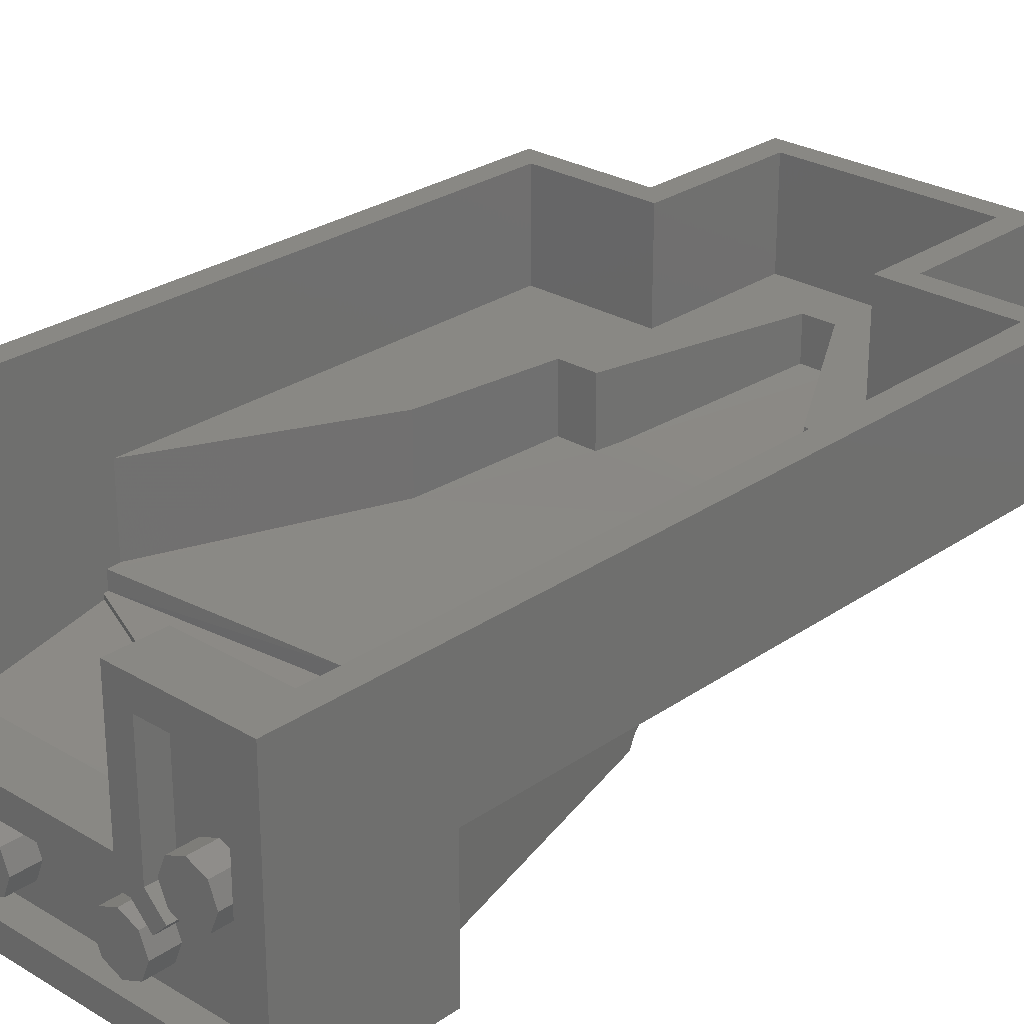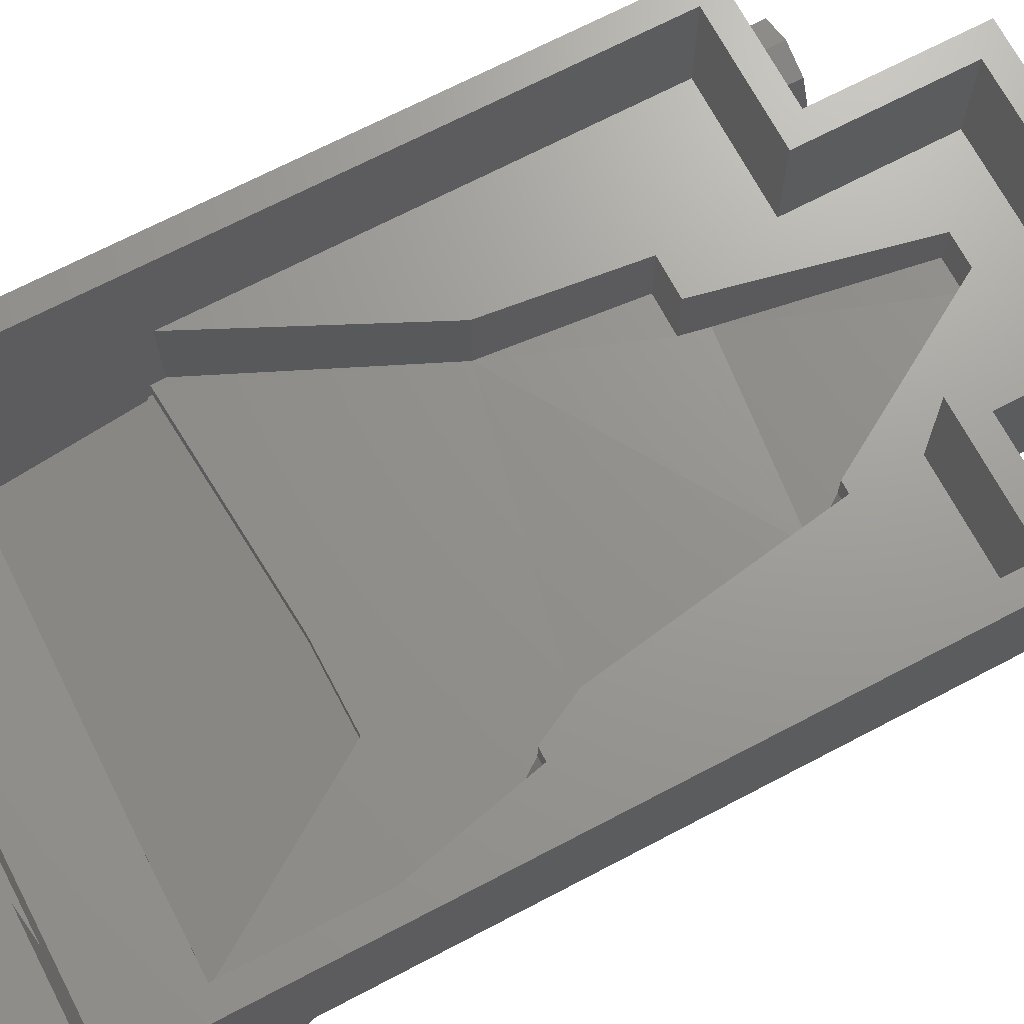
<metadata>
{"format":"stl","ext":"stl","renderer":"f3d","projection":"perspective","resolution":1024,"background":"white","views":[{"elev":26.8,"azim":-137.0,"up":"+Z"},{"elev":69.3,"azim":-117.7,"up":"+Z"}]}
</metadata>
<code>
# stl→obj: 425 verts, 612 faces
v -1.04 5.76 0
v -1.087 5.76 -0.1131
v -1.2 5.76 0
v -1.2 5.76 -0.16
v -1.313 5.76 -0.1131
v -1.36 5.76 -0
v -1.313 5.76 0.1131
v -1.2 5.76 0.16
v -1.087 5.76 0.1131
v -0.64 5.76 -0.4
v -0.6869 5.76 -0.5131
v -0.8 5.76 -0.4
v -0.8 5.76 -0.56
v -0.9131 5.76 -0.5131
v -0.96 5.76 -0.4
v -0.9131 5.76 -0.2869
v -0.8 5.76 -0.24
v -0.6869 5.76 -0.2869
v 0.16 5.76 -0.4
v 0.1131 5.76 -0.5131
v 0 5.76 -0.4
v 0 5.76 -0.56
v -0.1131 5.76 -0.5131
v -0.16 5.76 -0.4
v -0.1131 5.76 -0.2869
v -0 5.76 -0.24
v 0.1131 5.76 -0.2869
v 0.96 5.76 -0.4
v 0.9131 5.76 -0.5131
v 0.8 5.76 -0.4
v 0.8 5.76 -0.56
v 0.6869 5.76 -0.5131
v 0.64 5.76 -0.4
v 0.6869 5.76 -0.2869
v 0.8 5.76 -0.24
v 0.9131 5.76 -0.2869
v 1.36 5.76 0
v 1.313 5.76 -0.1131
v 1.2 5.76 0
v 1.2 5.76 -0.16
v 1.087 5.76 -0.1131
v 1.04 5.76 -0
v 1.087 5.76 0.1131
v 1.2 5.76 0.16
v 1.313 5.76 0.1131
v -0.6208 1.388 -0.0012
v -0.76 1.624 -0.334
v -0.6968 1.516 -0.3288
v 0.5612 1.604 -0.3336
v 0.5612 1.604 0
v 0.5424 1.516 -0.3288
v 0.0392 3.735 -0.4452
v 1.54 3.841 -0.4508
v 0.9212 2.544 -0.3828
v 0.8112 1.604 -0.3336
v -0.4664 4.8 -0.7908
v 1.6 4.8 -0.7908
v -0.29 4.533 -0.732
v 0.9212 2.544 0
v 1.54 3.841 0
v 1.6 3.841 0
v 0.4968 1.684 0.15
v 0.4968 1.684 -0.2576
v 0.462 1.524 -0.2492
v 0.0284 0.46 0.15
v -0.5856 1.488 0
v -0.5856 1.488 0.15
v -0.6836 1.652 -0.2448
v -0.6572 1.488 0.15
v -0.6572 1.488 0
v -0.8892 2.935 0.15
v -1.035 3.221 0
v -1.035 3.221 0.15
v -1.45 4.681 -0.4148
v -1.45 4.681 0.15
v -1.171 3.474 -0.3512
v -1.113 3.221 0.15
v -1.45 1.108 0.15
v -0.4204 4.88 -0.6968
v -1.18 4.88 -0.6968
v -0.2368 4.599 -0.6344
v -1.45 5.44 -0.72
v -1.45 4.88 -0.72
v -0.4204 4.88 -0.72
v -1.45 4.88 -0.4252
v 1.45 3.917 -0.3748
v 1.45 3.944 -0.4892
v 1.45 3.919 -0.4836
v 1.45 4.849 -0.72
v 1.45 3.944 -0.5192
v 1.45 5.44 0.8
v 1.45 5.44 -0.72
v 1.45 3.837 -0.37
v 1.45 3.837 0.15
v -0.2368 4.599 -0.6644
v 0.8432 2.566 -0.304
v 0.0364 3.815 -0.4608
v 0.0364 3.815 -0.3692
v 0.2284 0.46 -0.1184
v 0.0284 0.46 -0.1184
v -1.6 0.96 0
v -0.7228 1.388 -0.0012
v -0.8 0.96 0
v -0.8 0 0
v -0.4636 4.8 -0.7608
v -0.29 4.533 -0.702
v 1.503 3.838 -0.5776
v 1.6 3.841 -0.5784
v 1.503 3.838 -0.5476
v -0.9664 2.91 -0.402
v -0.9664 2.91 0
v -1.174 3.132 0
v -1.079 3.132 0
v 0.74 1.684 -0.2576
v -0.24 0 0.4
v -0.24 -0.16 0.4
v -0.2869 -0.16 0.5131
v -0.2869 0 0.5131
v -0.4 -0.16 0.56
v -0.4 0 0.56
v -0.5131 -0.16 0.5131
v -0.5131 0 0.5131
v -0.56 -0.16 0.4
v -0.56 0 0.4
v -0.5131 -0.16 0.2869
v -0.5131 0 0.2869
v -0.4 -0.16 0.24
v -0.4 0 0.24
v -0.2869 -0.16 0.2869
v -0.2869 0 0.2869
v -0.16 -0.16 0.4
v -0.16 0 0.4
v -0.2303 0 0.5697
v -0.2303 -0.16 0.5697
v -0.4 0 0.64
v -0.4 -0.16 0.64
v -0.5697 0 0.5697
v -0.5697 -0.16 0.5697
v -0.64 0 0.4
v -0.64 -0.16 0.4
v -0.5697 0 0.2303
v -0.5697 -0.16 0.2303
v -0.4 0 0.16
v -0.4 -0.16 0.16
v -0.2303 0 0.2303
v -0.2303 -0.16 0.2303
v 0.56 0 0.4
v 0.56 -0.16 0.4
v 0.5131 -0.16 0.5131
v 0.5131 0 0.5131
v 0.4 -0.16 0.56
v 0.4 0 0.56
v 0.2869 -0.16 0.5131
v 0.2869 0 0.5131
v 0.24 -0.16 0.4
v 0.24 0 0.4
v 0.2869 -0.16 0.2869
v 0.2869 0 0.2869
v 0.4 -0.16 0.24
v 0.4 0 0.24
v 0.5131 -0.16 0.2869
v 0.5131 0 0.2869
v 0.64 -0.16 0.4
v 0.64 0 0.4
v 0.5697 0 0.5697
v 0.5697 -0.16 0.5697
v 0.4 0 0.64
v 0.4 -0.16 0.64
v 0.2303 0 0.5697
v 0.2303 -0.16 0.5697
v 0.16 0 0.4
v 0.16 -0.16 0.4
v 0.2303 0 0.2303
v 0.2303 -0.16 0.2303
v 0.4 0 0.16
v 0.4 -0.16 0.16
v 0.5697 0 0.2303
v 0.5697 -0.16 0.2303
v 1.36 0.96 0.4
v 1.36 0.8 0.4
v 1.313 0.8 0.5131
v 1.313 0.96 0.5131
v 1.2 0.8 0.56
v 1.2 0.96 0.56
v 1.087 0.8 0.5131
v 1.087 0.96 0.5131
v 1.04 0.8 0.4
v 1.04 0.96 0.4
v 1.087 0.8 0.2869
v 1.087 0.96 0.2869
v 1.2 0.8 0.24
v 1.2 0.96 0.24
v 1.313 0.8 0.2869
v 1.313 0.96 0.2869
v 1.44 0.8 0.4
v 1.44 0.96 0.4
v 1.37 0.96 0.5697
v 1.37 0.8 0.5697
v 1.2 0.96 0.64
v 1.2 0.8 0.64
v 1.03 0.96 0.5697
v 1.03 0.8 0.5697
v 0.96 0.96 0.4
v 0.96 0.8 0.4
v 1.03 0.96 0.2303
v 1.03 0.8 0.2303
v 1.2 0.96 0.16
v 1.2 0.8 0.16
v 1.37 0.96 0.2303
v 1.37 0.8 0.2303
v -1.04 0.96 0.4
v -1.04 0.8 0.4
v -1.087 0.8 0.5131
v -1.087 0.96 0.5131
v -1.2 0.8 0.56
v -1.2 0.96 0.56
v -1.313 0.8 0.5131
v -1.313 0.96 0.5131
v -1.36 0.8 0.4
v -1.36 0.96 0.4
v -1.313 0.8 0.2869
v -1.313 0.96 0.2869
v -1.2 0.8 0.24
v -1.2 0.96 0.24
v -1.087 0.8 0.2869
v -1.087 0.96 0.2869
v -0.96 0.8 0.4
v -0.96 0.96 0.4
v -1.03 0.96 0.5697
v -1.03 0.8 0.5697
v -1.2 0.96 0.64
v -1.2 0.8 0.64
v -1.37 0.96 0.5697
v -1.37 0.8 0.5697
v -1.44 0.96 0.4
v -1.44 0.8 0.4
v -1.37 0.96 0.2303
v -1.37 0.8 0.2303
v -1.2 0.96 0.16
v -1.2 0.8 0.16
v -1.03 0.96 0.2303
v -1.03 0.8 0.2303
v -1.04 5.6 0
v -1.087 5.6 -0.1131
v -1.2 5.6 -0.16
v -1.313 5.6 -0.1131
v -1.36 5.6 -0
v -1.313 5.6 0.1131
v -1.2 5.6 0.16
v -1.087 5.6 0.1131
v -0.64 5.6 -0.4
v -0.6869 5.6 -0.5131
v -0.8 5.6 -0.56
v -0.9131 5.6 -0.5131
v -0.96 5.6 -0.4
v -0.9131 5.6 -0.2869
v -0.8 5.6 -0.24
v -0.6869 5.6 -0.2869
v 0.16 5.6 -0.4
v 0.1131 5.6 -0.5131
v 0 5.6 -0.56
v -0.1131 5.6 -0.5131
v -0.16 5.6 -0.4
v -0.1131 5.6 -0.2869
v -0 5.6 -0.24
v 0.1131 5.6 -0.2869
v 0.96 5.6 -0.4
v 0.9131 5.6 -0.5131
v 0.8 5.6 -0.56
v 0.6869 5.6 -0.5131
v 0.64 5.6 -0.4
v 0.6869 5.6 -0.2869
v 0.8 5.6 -0.24
v 0.9131 5.6 -0.2869
v 1.36 5.6 0
v 1.313 5.6 -0.1131
v 1.2 5.6 -0.16
v 1.087 5.6 -0.1131
v 1.04 5.6 -0
v 1.087 5.6 0.1131
v 1.2 5.6 0.16
v 1.313 5.6 0.1131
v 1.44 5.6 -0.64
v 0.96 5.6 -0.16
v 0.96 5.6 0.64
v 1.44 5.6 0.64
v -1.44 5.6 -0.64
v -0.96 5.6 -0.16
v -1.44 5.6 0.64
v -0.96 5.6 0.64
v -0.8 5.76 0
v 0.8 5.76 0
v 0.96 5.76 -0.16
v -0.96 5.76 -0.16
v 1.6 5.76 -0.8
v 1.44 5.76 -0.64
v 1.44 5.76 0.64
v 1.6 5.76 0.8
v -1.6 5.76 -0.8
v -1.44 5.76 -0.64
v 0.8 5.76 0.8
v 0.96 5.76 0.64
v -1.6 5.76 0.8
v -1.44 5.76 0.64
v -0.96 5.76 0.64
v -0.8 5.76 0.8
v -0.0168 0.38 0
v -0.0168 0.38 -0.1892
v 0.2924 0.38 0
v 0.2924 0.38 -0.1892
v -1.232 3.432 -0.4292
v -1.244 3.432 -0.4292
v -1.56 4.8 -0.5012
v -1.224 4.8 -0.5012
v -0.5444 3.735 -0.4452
v 0.0392 3.735 -0.5248
v -0.5444 3.735 -0.5248
v -1.224 4.8 -0.7608
v -1.6 4.8 -0.8
v 1.6 4.8 -0.8
v -1.6 4.8 0
v -1.56 4.8 0
v 0.8 0 0
v 1.6 0.96 0
v 0.8112 1.604 0
v 0.8 0.96 0
v -1.6 0.96 0.8
v 1.6 0.96 0.8
v 0.2284 0.46 0.15
v -0.8892 2.935 -0.3232
v -1.18 4.88 -0.4252
v -0.5004 3.815 -0.3692
v -1.164 3.474 -0.3512
v -1.113 3.221 0
v -0.65 0.148 0.15
v 0.65 0.148 0.15
v 0.65 1.108 0.15
v 1.45 1.108 0.15
v 0.74 1.684 0.15
v 0.8432 2.566 0.15
v -0.65 1.108 0.15
v -0.5004 3.815 -0.4608
v -1.45 5.44 0.8
v -1.45 1.108 0.8
v 1.45 1.108 0.8
v -0.8 5.44 0
v -0.8 5.44 0.8
v 0.8 5.44 0.8
v 0.8 5.44 0
v 0.8 0 0.8
v 0.65 0.148 0.8
v -0.65 0.148 0.8
v -0.8 0 0.8
v -0.8 0.96 0.8
v -0.65 1.108 0.8
v 0.65 1.108 0.8
v 0.8 0.96 0.8
v 1.45 3.944 -0.5193
v -0.237 4.599 -0.6643
v -0.237 4.599 -0.6343
v 1.45 3.944 -0.4893
v -1.113 3.221 -0.0002
v -1.113 3.221 0.1498
v -1.035 3.221 0.1498
v -1.035 3.221 -0.0002
v -0.65 0.148 0.7998
v -0.65 0.148 0.1498
v -0.65 1.108 0.1498
v -0.65 1.108 0.7998
v -1.45 1.108 0.1498
v -1.45 1.108 0.7998
v 0.65 1.108 0.7998
v 1.45 1.108 0.7998
v 1.45 1.108 0.1498
v 0.65 1.108 0.1498
v 0.65 0.148 0.1498
v 0.65 0.148 0.7998
v -0.5004 3.815 -0.3695
v 0.0364 3.815 -0.3695
v 0.0364 3.815 -0.4609
v -0.5004 3.815 -0.4609
v -0.657 1.488 -0.0002
v -0.657 1.488 0.1498
v -0.5854 1.488 0.1498
v -0.5854 1.488 -0.0002
v 0.4968 1.684 -0.2574
v 0.4968 1.684 0.1502
v 0.74 1.684 0.1502
v 0.74 1.684 -0.2574
v 0.0284 0.46 -0.1187
v 0.0284 0.46 0.1499
v 0.2284 0.46 0.1499
v 0.2284 0.46 -0.1187
v 1.503 3.838 -0.5475
v -0.29 4.533 -0.7017
v -0.29 4.533 -0.7317
v 1.503 3.838 -0.5775
v -0.5446 3.735 -0.5251
v 0.039 3.735 -0.5251
v 0.039 3.735 -0.4453
v -0.5446 3.735 -0.4453
v 0.5614 1.604 -0.3335
v 0.8114 1.604 -0.3335
v 0.8114 1.604 -8e-05
v 0.5614 1.604 -8e-05
v -0.017 0.38 -0.1895
v 0.2922 0.38 -0.1895
v 0.2922 0.38 -0.00012
v -0.017 0.38 -0.00012
v 0.96 5.6 -0.08
v 0.96 5.76 -0.08
v -0.96 5.76 -0.08
v -0.96 5.6 -0.08
v -0.88 5.76 -0.16
v 0.88 5.76 -0.16
v 0.88 5.6 -0.16
v -0.88 5.6 -0.16
v 1.073 5.76 -0.1931
v 1.073 5.6 -0.1931
v 0.9931 5.6 -0.2731
v 0.9931 5.76 -0.2731
v -0.9931 5.76 -0.2731
v -1.073 5.76 -0.1931
v -1.073 5.6 -0.1931
v -0.9931 5.6 -0.2731
f 1 2 3
f 2 4 3
f 4 5 3
f 5 6 3
f 6 7 3
f 7 8 3
f 8 9 3
f 9 1 3
f 10 11 12
f 11 13 12
f 13 14 12
f 14 15 12
f 15 16 12
f 16 17 12
f 17 18 12
f 18 10 12
f 19 20 21
f 20 22 21
f 22 23 21
f 23 24 21
f 24 25 21
f 25 26 21
f 26 27 21
f 27 19 21
f 28 29 30
f 29 31 30
f 31 32 30
f 32 33 30
f 33 34 30
f 34 35 30
f 35 36 30
f 36 28 30
f 37 38 39
f 38 40 39
f 40 41 39
f 41 42 39
f 42 43 39
f 43 44 39
f 44 45 39
f 45 37 39
f 46 47 48
f 49 50 51
f 52 53 54
f 54 55 49
f 51 48 49
f 56 57 58
f 59 60 61
f 62 63 64
f 65 66 67
f 68 69 70
f 71 72 73
f 74 75 76
f 77 71 73
f 75 78 77
f 79 80 81
f 82 83 84
f 74 85 75
f 82 85 83
f 86 87 88
f 87 89 90
f 89 91 92
f 86 93 94
f 87 86 89
f 84 95 89
f 89 95 90
f 93 86 96
f 97 98 88
f 88 98 86
f 68 70 66
f 99 64 100
f 100 64 68
f 101 102 103
f 102 104 103
f 105 56 106
f 106 56 58
f 107 108 109
f 109 108 53
f 48 47 110
f 111 112 113
f 47 46 102
f 64 63 68
f 114 96 63
f 115 116 117
f 115 117 118
f 118 117 119
f 118 119 120
f 120 119 121
f 120 121 122
f 122 121 123
f 122 123 124
f 124 123 125
f 124 125 126
f 126 125 127
f 126 127 128
f 128 127 129
f 128 129 130
f 130 129 116
f 130 116 115
f 131 132 133
f 131 133 134
f 134 133 135
f 134 135 136
f 136 135 137
f 136 137 138
f 138 137 139
f 138 139 140
f 140 139 141
f 140 141 142
f 142 141 143
f 142 143 144
f 144 143 145
f 144 145 146
f 146 145 132
f 146 132 131
f 116 131 134
f 116 134 117
f 117 134 136
f 117 136 119
f 119 136 138
f 119 138 121
f 121 138 140
f 121 140 123
f 123 140 142
f 123 142 125
f 125 142 144
f 125 144 127
f 127 144 146
f 127 146 129
f 129 146 131
f 129 131 116
f 147 148 149
f 147 149 150
f 150 149 151
f 150 151 152
f 152 151 153
f 152 153 154
f 154 153 155
f 154 155 156
f 156 155 157
f 156 157 158
f 158 157 159
f 158 159 160
f 160 159 161
f 160 161 162
f 162 161 148
f 162 148 147
f 163 164 165
f 163 165 166
f 166 165 167
f 166 167 168
f 168 167 169
f 168 169 170
f 170 169 171
f 170 171 172
f 172 171 173
f 172 173 174
f 174 173 175
f 174 175 176
f 176 175 177
f 176 177 178
f 178 177 164
f 178 164 163
f 148 163 166
f 148 166 149
f 149 166 168
f 149 168 151
f 151 168 170
f 151 170 153
f 153 170 172
f 153 172 155
f 155 172 174
f 155 174 157
f 157 174 176
f 157 176 159
f 159 176 178
f 159 178 161
f 161 178 163
f 161 163 148
f 179 180 181
f 179 181 182
f 182 181 183
f 182 183 184
f 184 183 185
f 184 185 186
f 186 185 187
f 186 187 188
f 188 187 189
f 188 189 190
f 190 189 191
f 190 191 192
f 192 191 193
f 192 193 194
f 194 193 180
f 194 180 179
f 195 196 197
f 195 197 198
f 198 197 199
f 198 199 200
f 200 199 201
f 200 201 202
f 202 201 203
f 202 203 204
f 204 203 205
f 204 205 206
f 206 205 207
f 206 207 208
f 208 207 209
f 208 209 210
f 210 209 196
f 210 196 195
f 180 195 198
f 180 198 181
f 181 198 200
f 181 200 183
f 183 200 202
f 183 202 185
f 185 202 204
f 185 204 187
f 187 204 206
f 187 206 189
f 189 206 208
f 189 208 191
f 191 208 210
f 191 210 193
f 193 210 195
f 193 195 180
f 211 212 213
f 211 213 214
f 214 213 215
f 214 215 216
f 216 215 217
f 216 217 218
f 218 217 219
f 218 219 220
f 220 219 221
f 220 221 222
f 222 221 223
f 222 223 224
f 224 223 225
f 224 225 226
f 226 225 212
f 226 212 211
f 227 228 229
f 227 229 230
f 230 229 231
f 230 231 232
f 232 231 233
f 232 233 234
f 234 233 235
f 234 235 236
f 236 235 237
f 236 237 238
f 238 237 239
f 238 239 240
f 240 239 241
f 240 241 242
f 242 241 228
f 242 228 227
f 212 227 230
f 212 230 213
f 213 230 232
f 213 232 215
f 215 232 234
f 215 234 217
f 217 234 236
f 217 236 219
f 219 236 238
f 219 238 221
f 221 238 240
f 221 240 223
f 223 240 242
f 223 242 225
f 225 242 227
f 225 227 212
f 1 243 244
f 1 244 2
f 2 244 245
f 2 245 4
f 4 245 246
f 4 246 5
f 5 246 247
f 5 247 6
f 6 247 248
f 6 248 7
f 7 248 249
f 7 249 8
f 8 249 250
f 8 250 9
f 9 250 243
f 9 243 1
f 10 251 252
f 10 252 11
f 11 252 253
f 11 253 13
f 13 253 254
f 13 254 14
f 14 254 255
f 14 255 15
f 15 255 256
f 15 256 16
f 16 256 257
f 16 257 17
f 17 257 258
f 17 258 18
f 18 258 251
f 18 251 10
f 19 259 260
f 19 260 20
f 20 260 261
f 20 261 22
f 22 261 262
f 22 262 23
f 23 262 263
f 23 263 24
f 24 263 264
f 24 264 25
f 25 264 265
f 25 265 26
f 26 265 266
f 26 266 27
f 27 266 259
f 27 259 19
f 28 267 268
f 28 268 29
f 29 268 269
f 29 269 31
f 31 269 270
f 31 270 32
f 32 270 271
f 32 271 33
f 33 271 272
f 33 272 34
f 34 272 273
f 34 273 35
f 35 273 274
f 35 274 36
f 36 274 267
f 36 267 28
f 37 275 276
f 37 276 38
f 38 276 277
f 38 277 40
f 40 277 278
f 40 278 41
f 41 278 279
f 41 279 42
f 42 279 280
f 42 280 43
f 43 280 281
f 43 281 44
f 44 281 282
f 44 282 45
f 45 282 275
f 45 275 37
f 283 284 285
f 283 285 286
f 284 283 287
f 284 287 288
f 289 290 288
f 289 288 287
f 291 292 293
f 291 293 294
f 295 296 297
f 295 297 298
f 299 300 296
f 299 296 295
f 301 298 297
f 301 297 302
f 302 293 292
f 302 292 301
f 303 304 300
f 303 300 299
f 305 304 303
f 305 303 306
f 306 291 294
f 306 294 305
f 307 46 48
f 307 48 308
f 51 50 309
f 51 309 310
f 311 312 313
f 311 313 314
f 314 315 110
f 314 110 311
f 54 110 315
f 54 315 52
f 49 48 110
f 49 110 54
f 106 109 316
f 106 316 317
f 318 105 106
f 318 106 317
f 58 57 108
f 58 108 107
f 56 319 320
f 56 320 57
f 321 319 313
f 321 313 322
f 313 319 318
f 313 318 314
f 56 105 318
f 56 318 319
f 104 307 309
f 104 309 323
f 59 61 324
f 59 324 325
f 50 325 324
f 50 324 326
f 50 326 323
f 50 323 309
f 321 101 327
f 321 327 303
f 303 299 319
f 303 319 321
f 298 61 108
f 298 108 57
f 61 298 328
f 61 328 324
f 295 298 57
f 295 57 320
f 329 62 64
f 329 64 99
f 100 68 66
f 100 66 65
f 69 68 330
f 69 330 71
f 84 83 80
f 84 80 79
f 80 83 85
f 80 85 331
f 85 74 76
f 85 76 331
f 330 98 332
f 330 332 333
f 96 86 98
f 96 98 330
f 332 331 76
f 332 76 333
f 333 72 71
f 333 71 330
f 77 334 76
f 77 76 75
f 335 336 329
f 335 329 65
f 62 329 336
f 62 336 337
f 62 337 338
f 62 338 339
f 340 339 338
f 340 338 94
f 69 78 341
f 69 341 67
f 67 341 335
f 67 335 65
f 71 77 78
f 71 78 69
f 342 97 81
f 342 81 80
f 97 88 87
f 97 87 81
f 92 82 84
f 92 84 89
f 78 75 343
f 78 343 344
f 82 343 75
f 82 75 85
f 94 91 89
f 94 89 86
f 91 94 338
f 91 338 345
f 82 346 347
f 82 347 343
f 92 91 348
f 92 348 349
f 346 82 92
f 346 92 349
f 91 298 301
f 91 301 348
f 298 91 345
f 298 345 328
f 350 351 352
f 350 352 353
f 303 327 344
f 303 344 343
f 303 343 347
f 303 347 306
f 94 93 96
f 94 96 340
f 84 79 81
f 84 81 95
f 76 334 72
f 76 72 333
f 342 80 331
f 342 331 332
f 96 114 339
f 96 339 340
f 321 322 112
f 321 112 101
f 104 102 46
f 104 46 307
f 108 61 60
f 108 60 53
f 109 53 52
f 109 52 316
f 312 112 322
f 312 322 313
f 317 315 314
f 317 314 318
f 54 59 325
f 54 325 55
f 53 60 59
f 53 59 54
f 110 111 113
f 110 113 311
f 112 312 311
f 112 311 113
f 310 308 48
f 310 48 51
f 47 102 111
f 47 111 110
f 68 63 96
f 68 96 330
f 101 112 111
f 101 111 102
f 354 355 344
f 354 344 327
f 328 345 356
f 328 356 357
f 351 350 357
f 351 357 356
f 353 352 355
f 353 355 354
f 291 306 347
f 291 347 346
f 349 348 301
f 349 301 292
f 346 349 292
f 346 292 291
f 358 359 360
f 358 360 361
f 362 363 364
f 362 364 365
f 366 367 368
f 366 368 369
f 368 370 371
f 368 371 369
f 372 373 374
f 372 374 375
f 372 375 376
f 372 376 377
f 377 376 367
f 377 367 366
f 378 379 380
f 378 380 381
f 382 383 384
f 382 384 385
f 386 387 388
f 386 388 389
f 390 391 392
f 390 392 393
f 328 357 326
f 328 326 324
f 101 103 354
f 101 354 327
f 299 295 320
f 299 320 319
f 394 395 396
f 394 396 397
f 398 399 400
f 398 400 401
f 402 403 404
f 402 404 405
f 406 407 408
f 406 408 409
f 300 304 289
f 300 289 287
f 283 286 297
f 283 297 296
f 287 283 296
f 287 296 300
f 285 410 411
f 285 411 302
f 285 302 297
f 285 297 286
f 289 304 305
f 289 305 290
f 305 412 413
f 305 413 290
f 414 415 416
f 414 416 417
f 418 419 420
f 418 420 421
f 421 420 416
f 421 416 415
f 419 418 411
f 419 411 410
f 418 421 415
f 418 415 411
f 412 414 422
f 412 422 423
f 413 412 423
f 413 423 424
f 414 417 425
f 414 425 422
f 422 425 424
f 422 424 423
f 323 326 357
f 323 357 350
f 353 354 103
f 353 103 104
f 350 353 104
f 350 104 323

</code>
